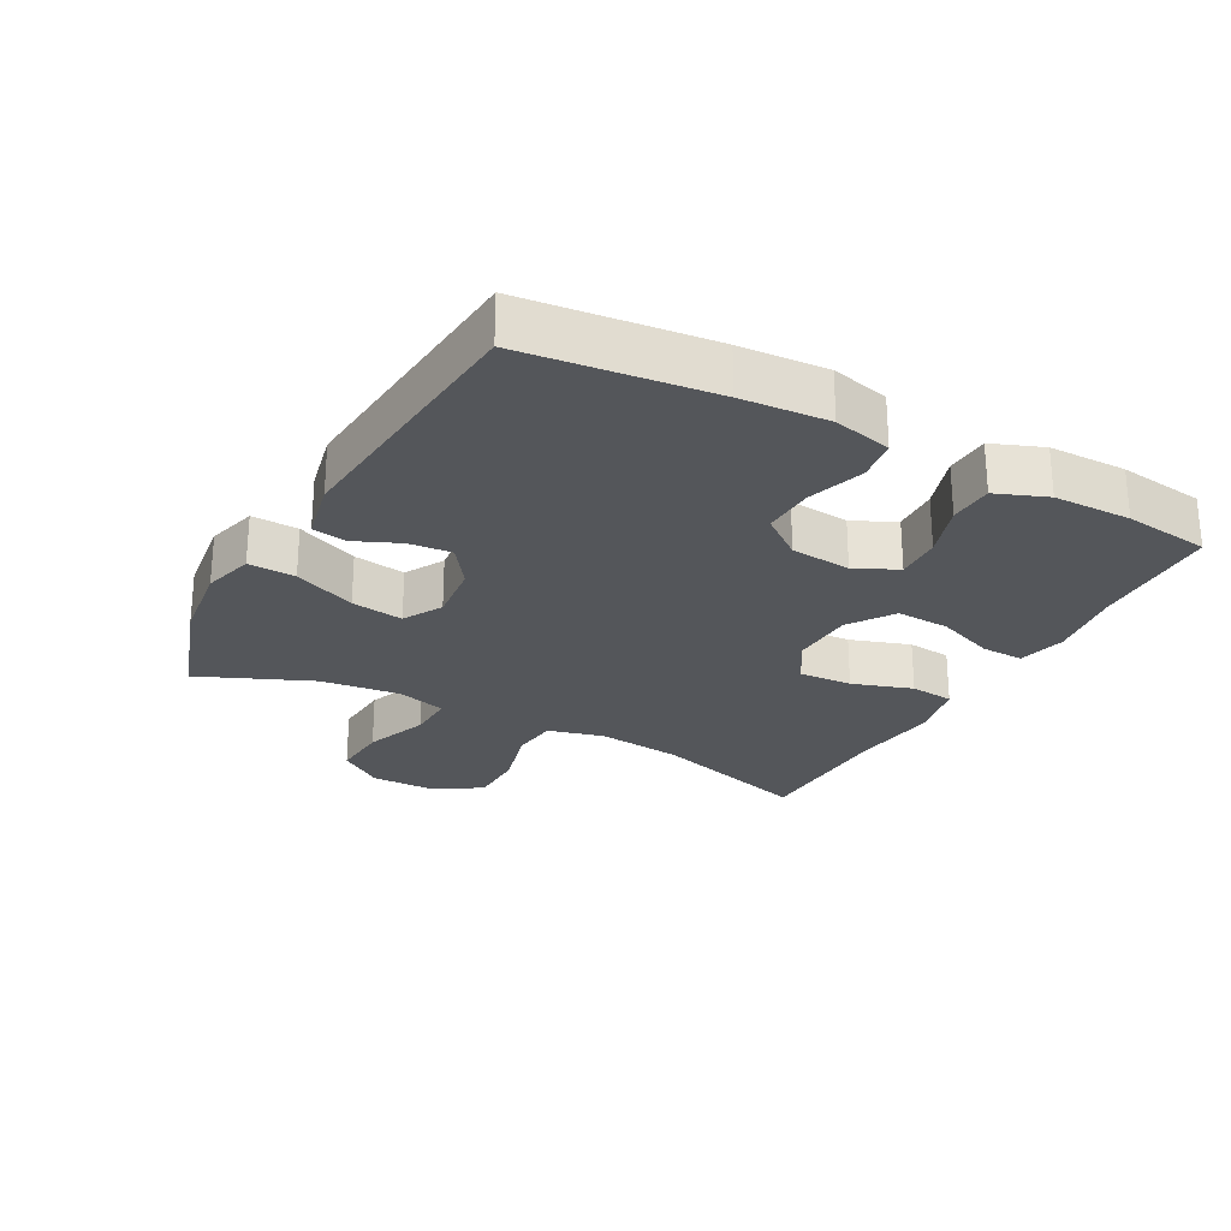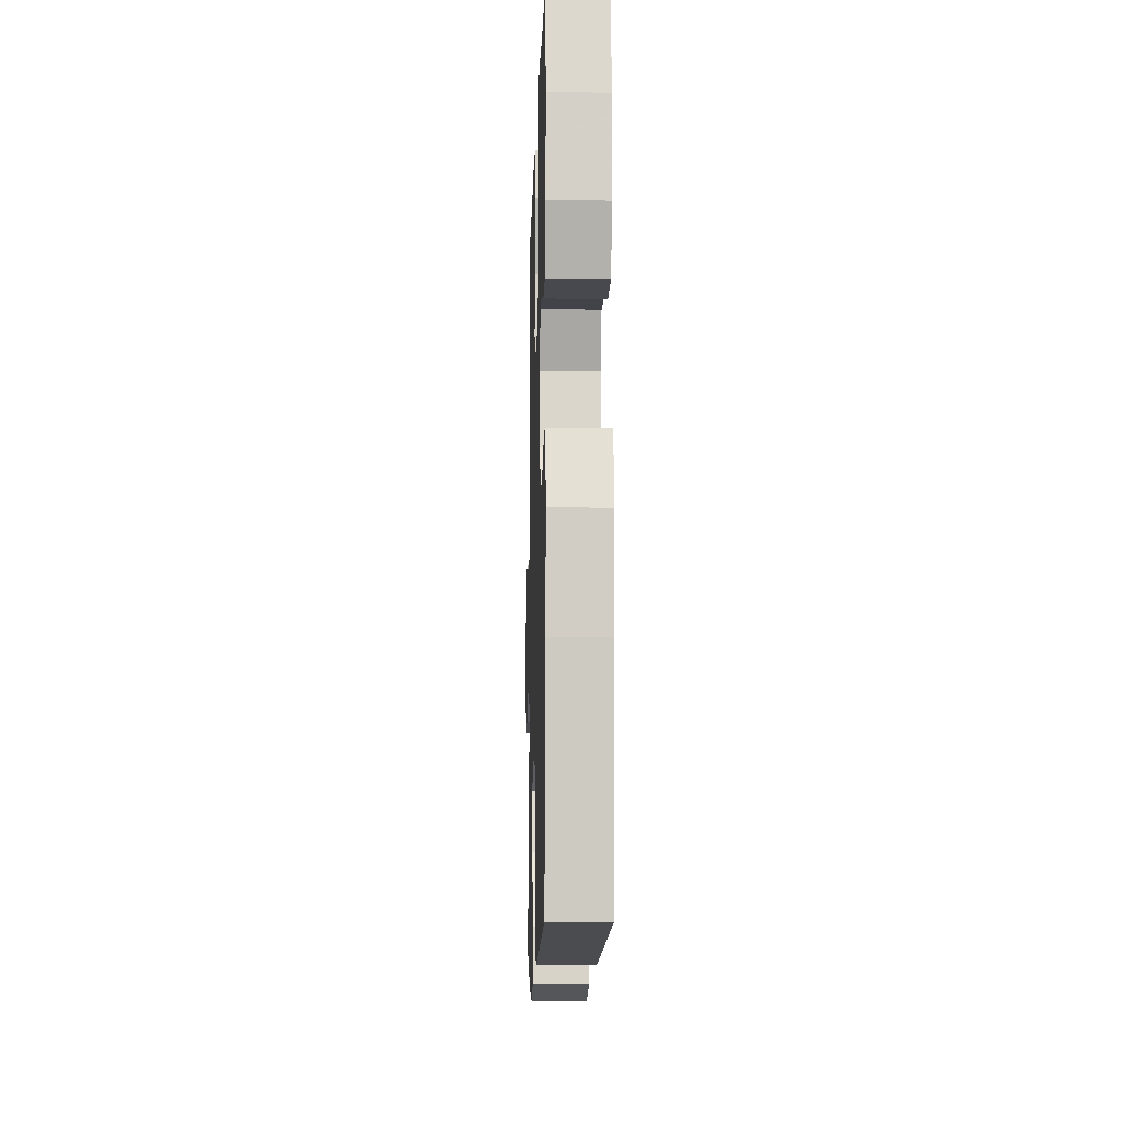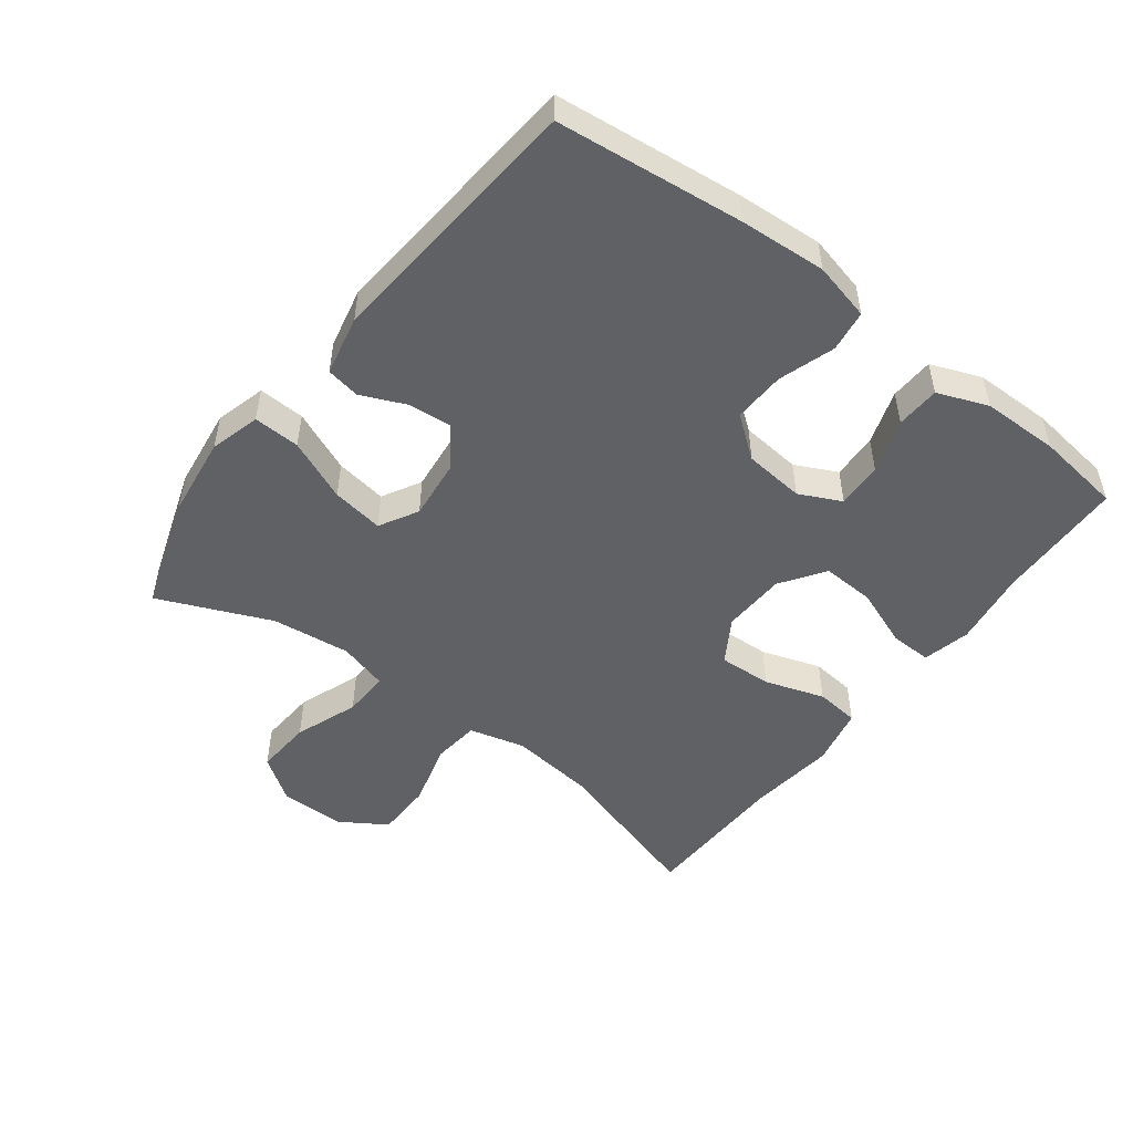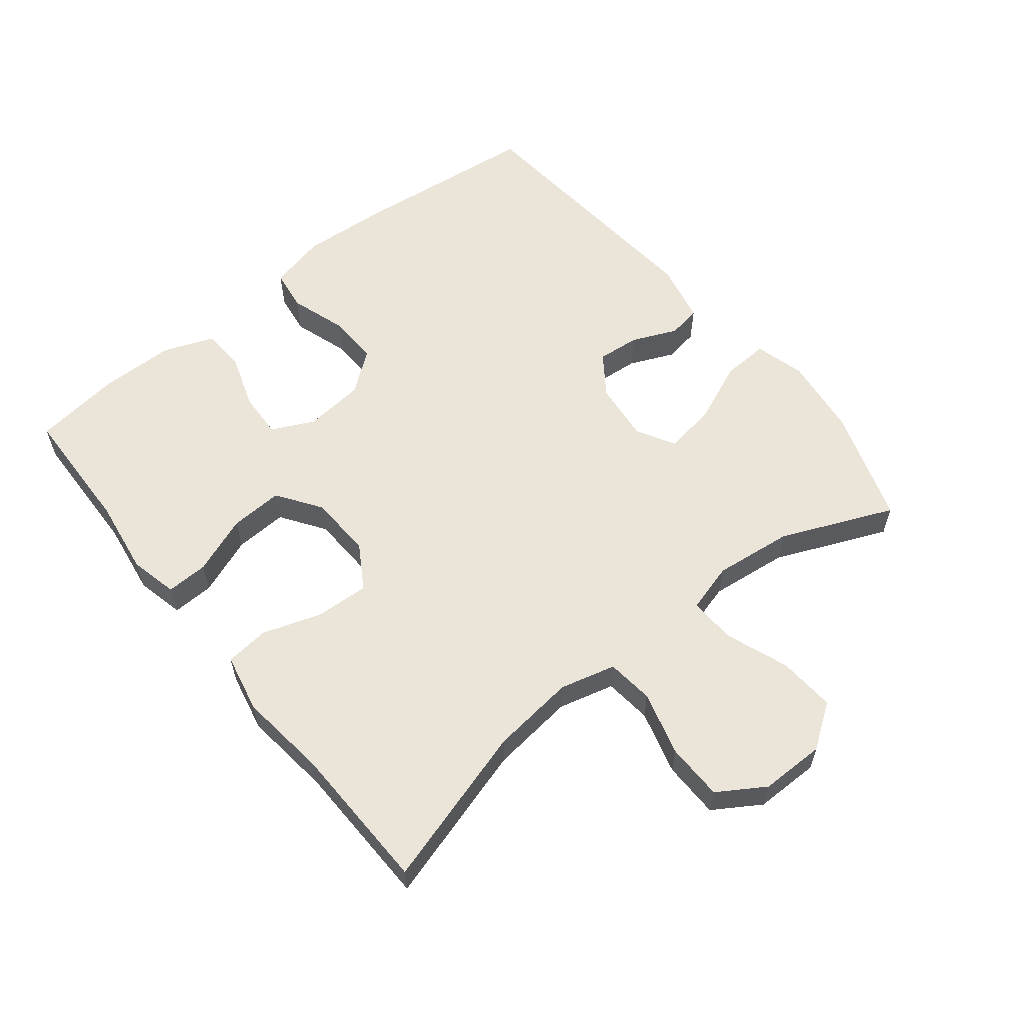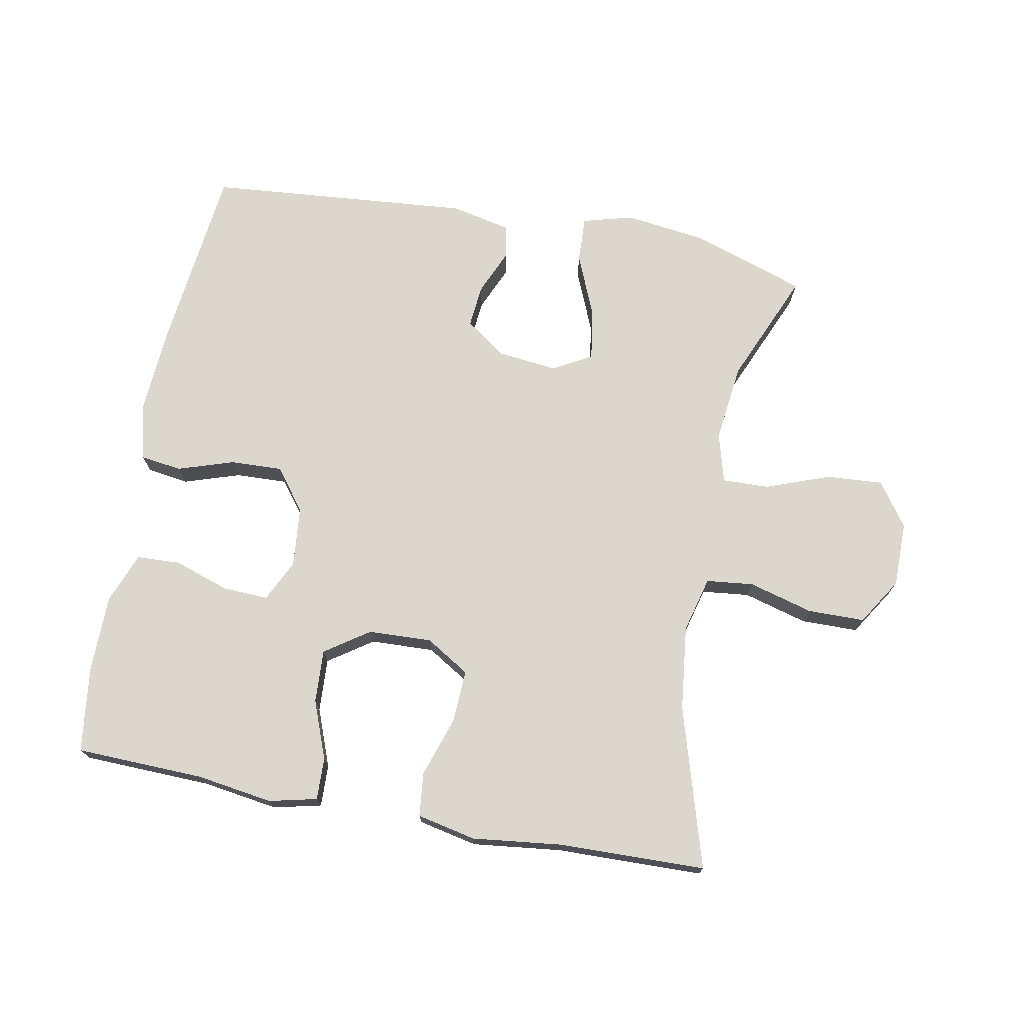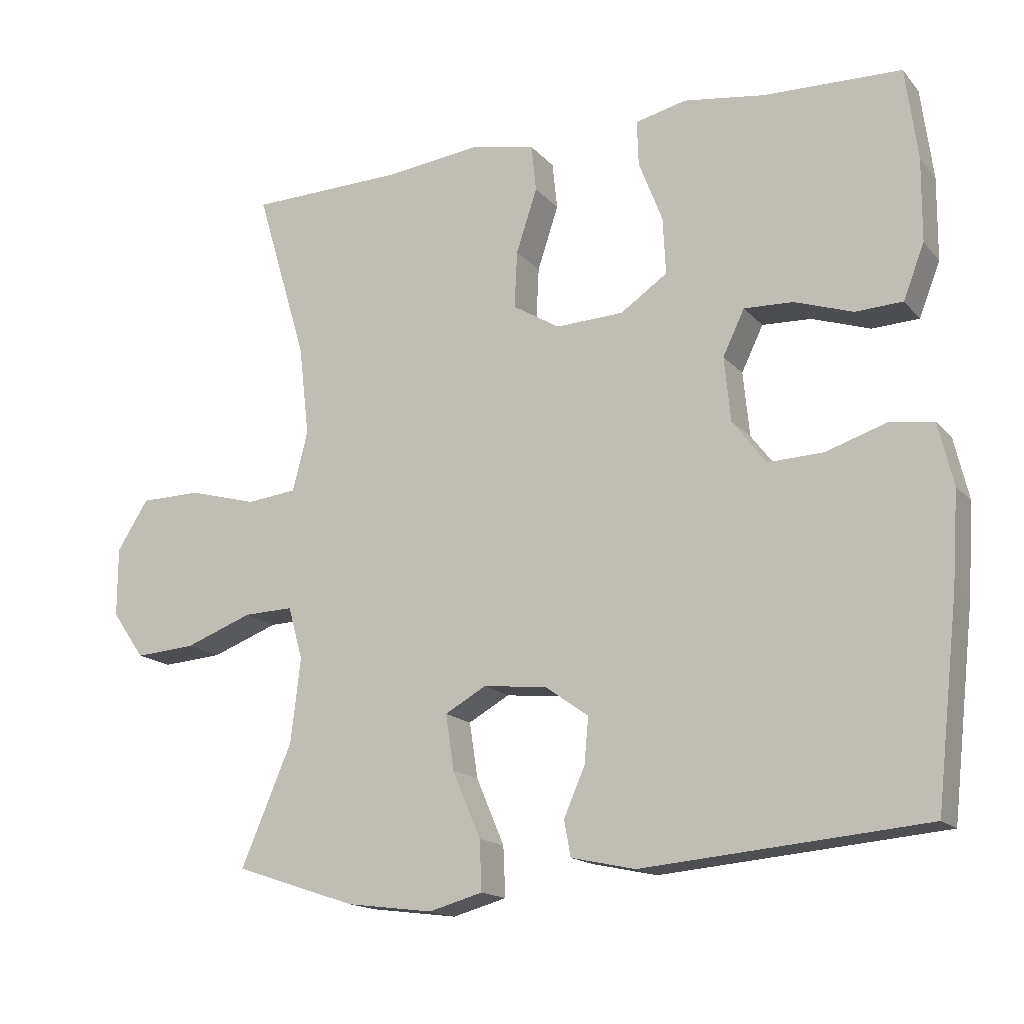
<metadata>
{"format":"obj","ext":"obj","renderer":"f3d","projection":"perspective","resolution":1024,"background":"white","views":[{"elev":-25.6,"azim":-118.5,"up":"+Y"},{"elev":-10.1,"azim":-91.7,"up":"+Z"},{"elev":-50.3,"azim":-127.3,"up":"+Y"},{"elev":58.9,"azim":51.3,"up":"+Y"},{"elev":73.2,"azim":10.7,"up":"+Y"},{"elev":-16.0,"azim":-153.5,"up":"+Z"}]}
</metadata>
<code>
v 0.5 0.07 0.5
v 0.427 0.07 0.255
v 0.412 0.07 0.126
v 0.434 0.07 0.041
v 0.506 0.07 0.033
v 0.604 0.07 0.06
v 0.691 0.07 0.059
v 0.736 0.07 -0.012
v 0.736 0.07 -0.111
v 0.689 0.07 -0.178
v 0.602 0.07 -0.172
v 0.505 0.07 -0.136
v 0.434 0.07 -0.134
v 0.413 0.07 -0.209
v 0.427 0.07 -0.329
v 0.5 0.07 -0.5
v 0.326 0.07 -0.558
v 0.202 0.07 -0.574
v 0.125 0.07 -0.553
v 0.128 0.07 -0.482
v 0.168 0.07 -0.388
v 0.18 0.07 -0.309
v 0.121 0.07 -0.276
v 0.03 0.07 -0.286
v -0.032 0.07 -0.33
v -0.026 0.07 -0.395
v 0.004 0.07 -0.464
v -0.005 0.07 -0.515
v -0.097 0.07 -0.535
v -0.5 0.07 -0.5
v -0.532 0.07 -0.215
v -0.541 0.07 -0.083
v -0.52 0.07 0.005
v -0.457 0.07 0.014
v -0.371 0.07 -0.014
v -0.292 0.07 -0.017
v -0.244 0.07 0.046
v -0.235 0.07 0.138
v -0.266 0.07 0.202
v -0.336 0.07 0.199
v -0.419 0.07 0.171
v -0.486 0.07 0.174
v -0.516 0.07 0.251
v -0.517 0.07 0.369
v -0.5 0.07 0.5
v -0.304 0.07 0.506
v -0.188 0.07 0.523
v -0.115 0.07 0.506
v -0.117 0.07 0.442
v -0.151 0.07 0.353
v -0.155 0.07 0.272
v -0.088 0.07 0.226
v 0.009 0.07 0.222
v 0.076 0.07 0.263
v 0.072 0.07 0.344
v 0.042 0.07 0.435
v 0.049 0.07 0.502
v 0.139 0.07 0.521
v 0.275 0.07 0.505
v 0.5 0 0.5
v 0.427 0 0.255
v 0.412 0 0.126
v 0.434 0 0.041
v 0.506 0 0.033
v 0.604 0 0.06
v 0.691 0 0.059
v 0.736 0 -0.012
v 0.736 0 -0.111
v 0.689 0 -0.178
v 0.602 0 -0.172
v 0.505 0 -0.136
v 0.434 0 -0.134
v 0.413 0 -0.209
v 0.427 0 -0.329
v 0.5 0 -0.5
v 0.326 0 -0.558
v 0.202 0 -0.574
v 0.125 0 -0.553
v 0.128 0 -0.482
v 0.168 0 -0.388
v 0.18 0 -0.309
v 0.121 0 -0.276
v 0.03 0 -0.286
v -0.032 0 -0.33
v -0.026 0 -0.395
v 0.004 0 -0.464
v -0.005 0 -0.515
v -0.097 0 -0.535
v -0.5 0 -0.5
v -0.532 0 -0.215
v -0.541 0 -0.083
v -0.52 0 0.005
v -0.457 0 0.014
v -0.371 0 -0.014
v -0.292 0 -0.017
v -0.244 0 0.046
v -0.235 0 0.138
v -0.266 0 0.202
v -0.336 0 0.199
v -0.419 0 0.171
v -0.486 0 0.174
v -0.516 0 0.251
v -0.517 0 0.369
v -0.5 0 0.5
v -0.304 0 0.506
v -0.188 0 0.523
v -0.115 0 0.506
v -0.117 0 0.442
v -0.151 0 0.353
v -0.155 0 0.272
v -0.088 0 0.226
v 0.009 0 0.222
v 0.076 0 0.263
v 0.072 0 0.344
v 0.042 0 0.435
v 0.049 0 0.502
v 0.139 0 0.521
v 0.275 0 0.505
f 57 58 59
f 56 57 59
f 55 56 59
f 59 1 2
f 55 59 2
f 54 55 2
f 53 54 2 3
f 52 53 3 4
f 48 49 50
f 47 48 50
f 46 47 50
f 46 50 51
f 45 46 51
f 44 45 51
f 43 44 51
f 42 43 51
f 41 42 51
f 40 41 51
f 39 40 51 52
f 33 34 35
f 32 33 35
f 31 32 35
f 30 31 35
f 29 30 35
f 28 29 35
f 27 28 35
f 26 27 35
f 25 26 35 36
f 24 25 36 37
f 19 20 21
f 18 19 21
f 17 18 21
f 16 17 21
f 15 16 21
f 14 15 21 22
f 13 14 22 23
f 10 11 12
f 9 10 12
f 8 9 12
f 7 8 12
f 6 7 12
f 5 6 12
f 4 5 12 13
f 13 23 24
f 4 13 24
f 52 4 24
f 39 52 24
f 38 39 24
f 24 37 38
f 118 117 116
f 118 116 115
f 118 115 114
f 61 60 118
f 61 118 114
f 61 114 113
f 62 61 113 112
f 63 62 112 111
f 109 108 107
f 109 107 106
f 109 106 105
f 110 109 105
f 110 105 104
f 110 104 103
f 110 103 102
f 110 102 101
f 110 101 100
f 110 100 99
f 111 110 99 98
f 94 93 92
f 94 92 91
f 94 91 90
f 94 90 89
f 94 89 88
f 94 88 87
f 94 87 86
f 94 86 85
f 95 94 85 84
f 96 95 84 83
f 80 79 78
f 80 78 77
f 80 77 76
f 80 76 75
f 80 75 74
f 81 80 74 73
f 82 81 73 72
f 71 70 69
f 71 69 68
f 71 68 67
f 71 67 66
f 71 66 65
f 71 65 64
f 72 71 64 63
f 83 82 72
f 83 72 63
f 83 63 111
f 83 111 98
f 83 98 97
f 97 96 83
f 1 60 61 2
f 2 61 62 3
f 3 62 63 4
f 4 63 64 5
f 5 64 65 6
f 6 65 66 7
f 7 66 67 8
f 8 67 68 9
f 9 68 69 10
f 10 69 70 11
f 11 70 71 12
f 12 71 72 13
f 13 72 73 14
f 14 73 74 15
f 15 74 75 16
f 16 75 76 17
f 17 76 77 18
f 18 77 78 19
f 19 78 79 20
f 20 79 80 21
f 21 80 81 22
f 22 81 82 23
f 23 82 83 24
f 24 83 84 25
f 25 84 85 26
f 26 85 86 27
f 27 86 87 28
f 28 87 88 29
f 29 88 89 30
f 30 89 90 31
f 31 90 91 32
f 32 91 92 33
f 33 92 93 34
f 34 93 94 35
f 35 94 95 36
f 36 95 96 37
f 37 96 97 38
f 38 97 98 39
f 39 98 99 40
f 40 99 100 41
f 41 100 101 42
f 42 101 102 43
f 43 102 103 44
f 44 103 104 45
f 45 104 105 46
f 46 105 106 47
f 47 106 107 48
f 48 107 108 49
f 49 108 109 50
f 50 109 110 51
f 51 110 111 52
f 52 111 112 53
f 53 112 113 54
f 54 113 114 55
f 55 114 115 56
f 56 115 116 57
f 57 116 117 58
f 58 117 118 59
f 59 118 60 1

</code>
